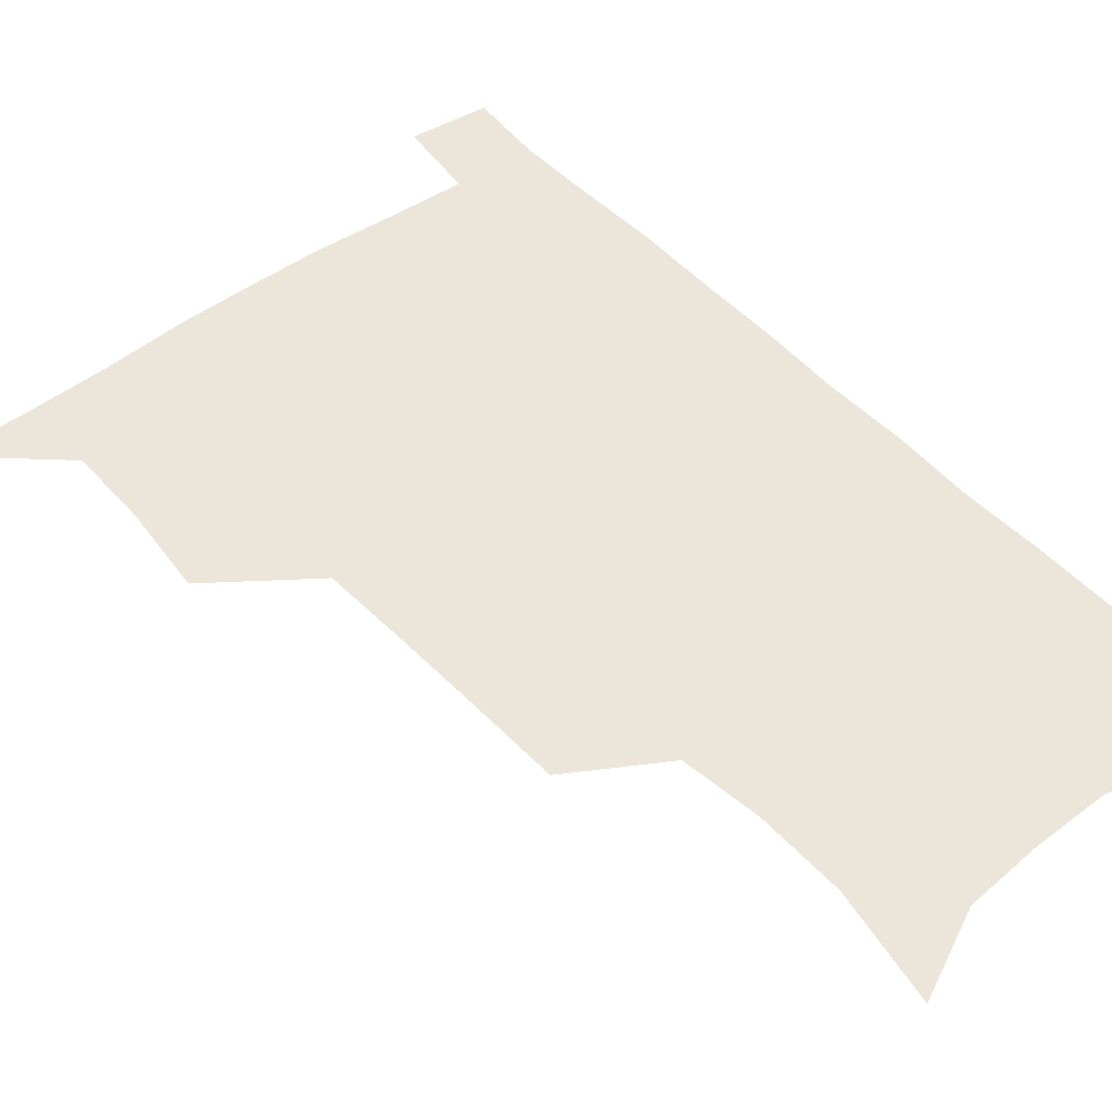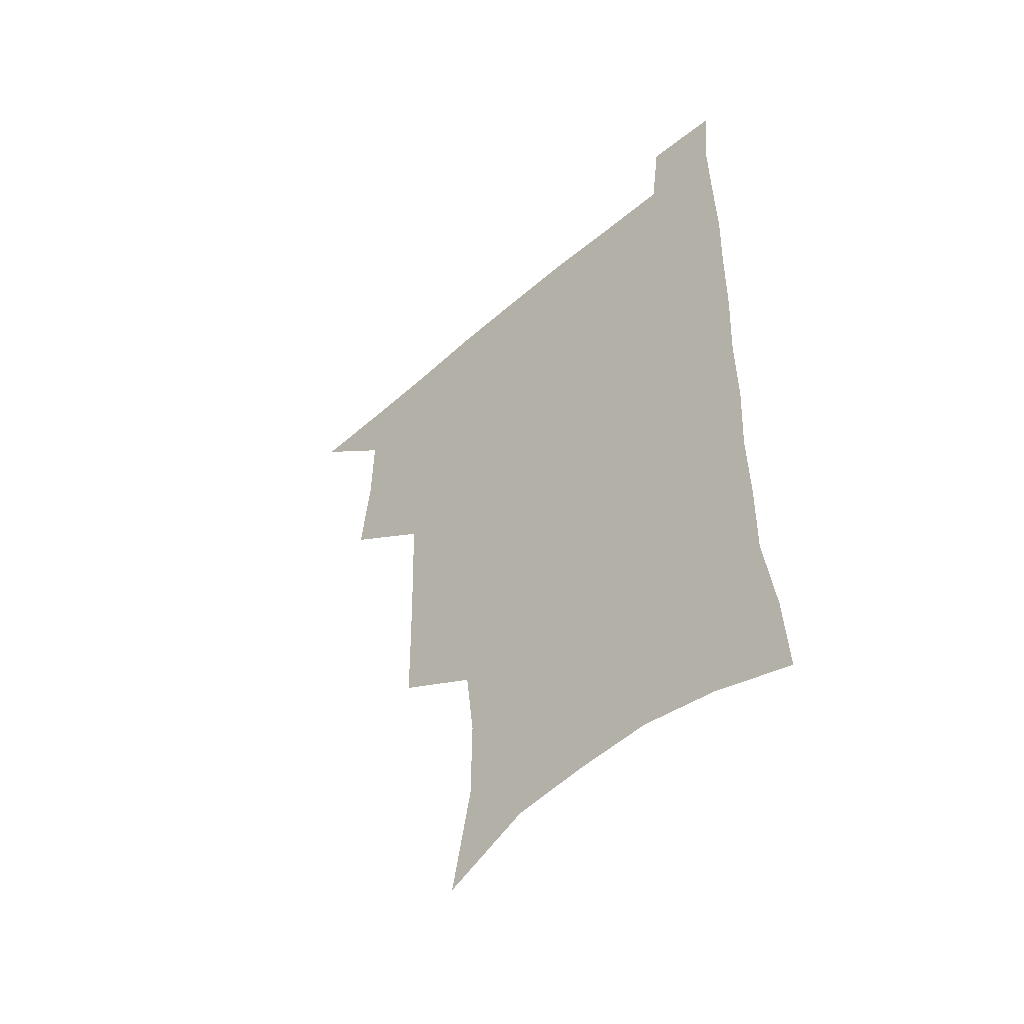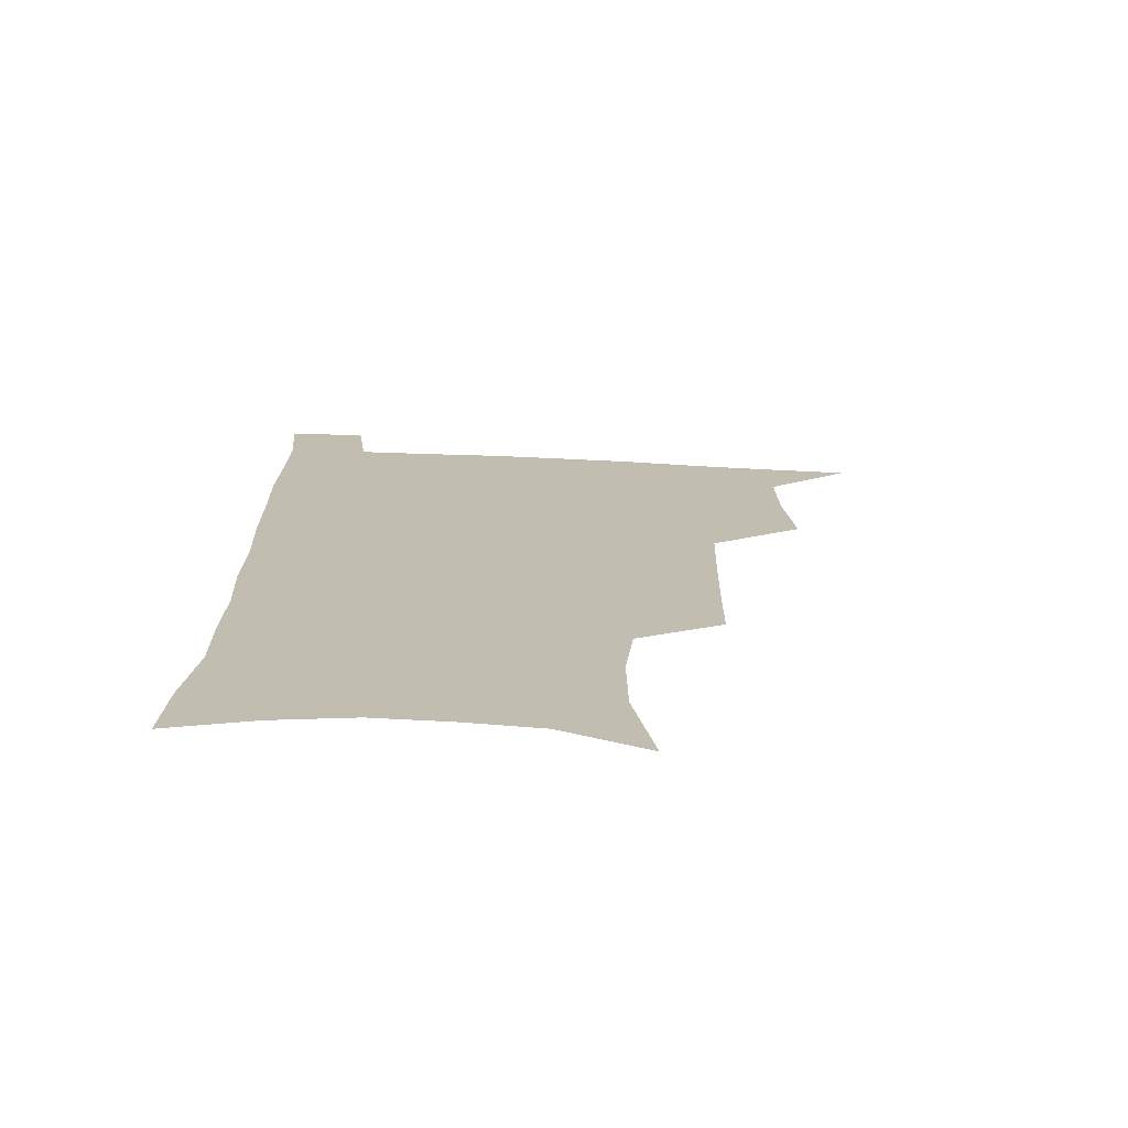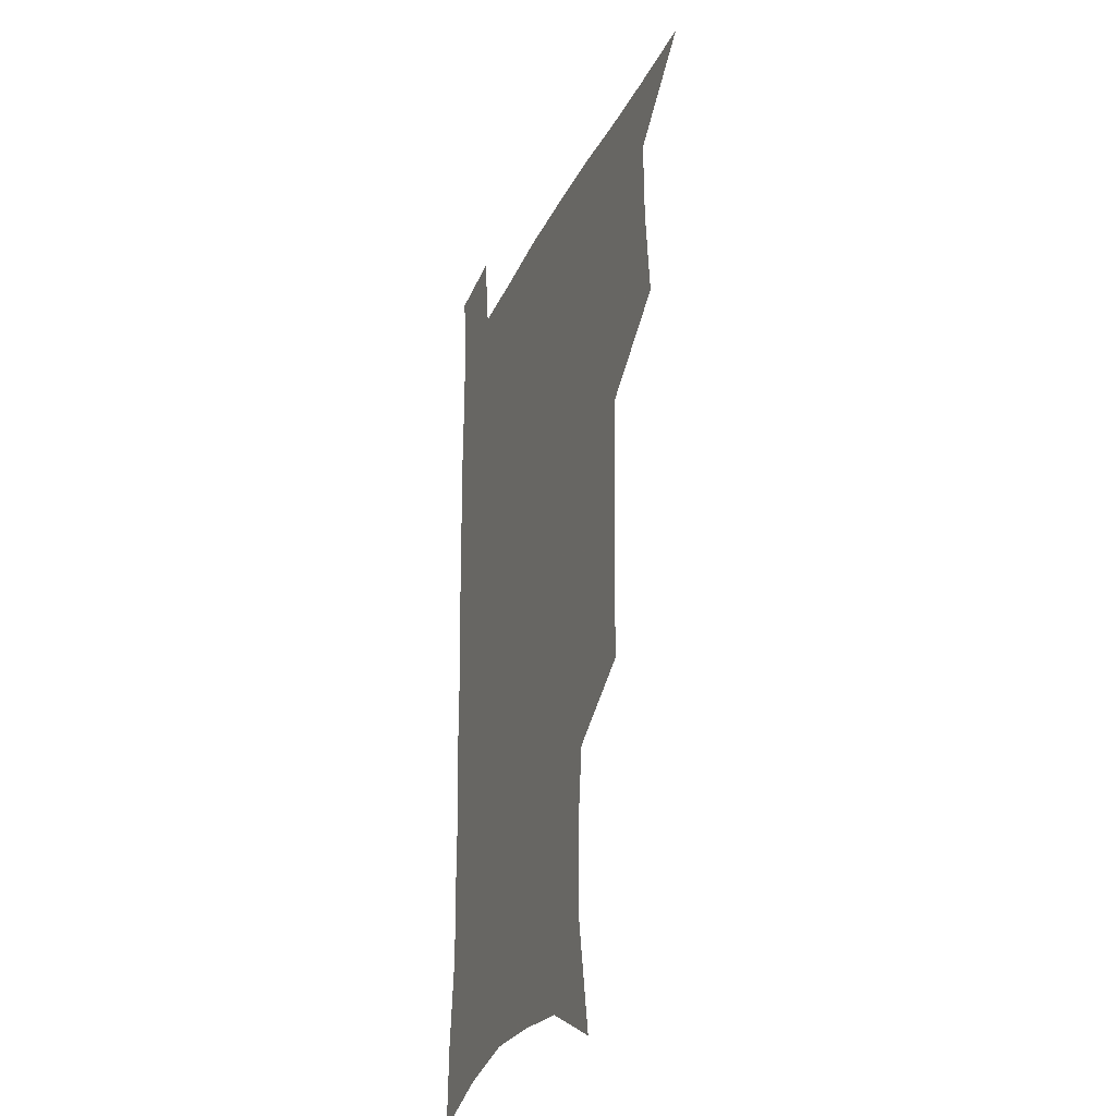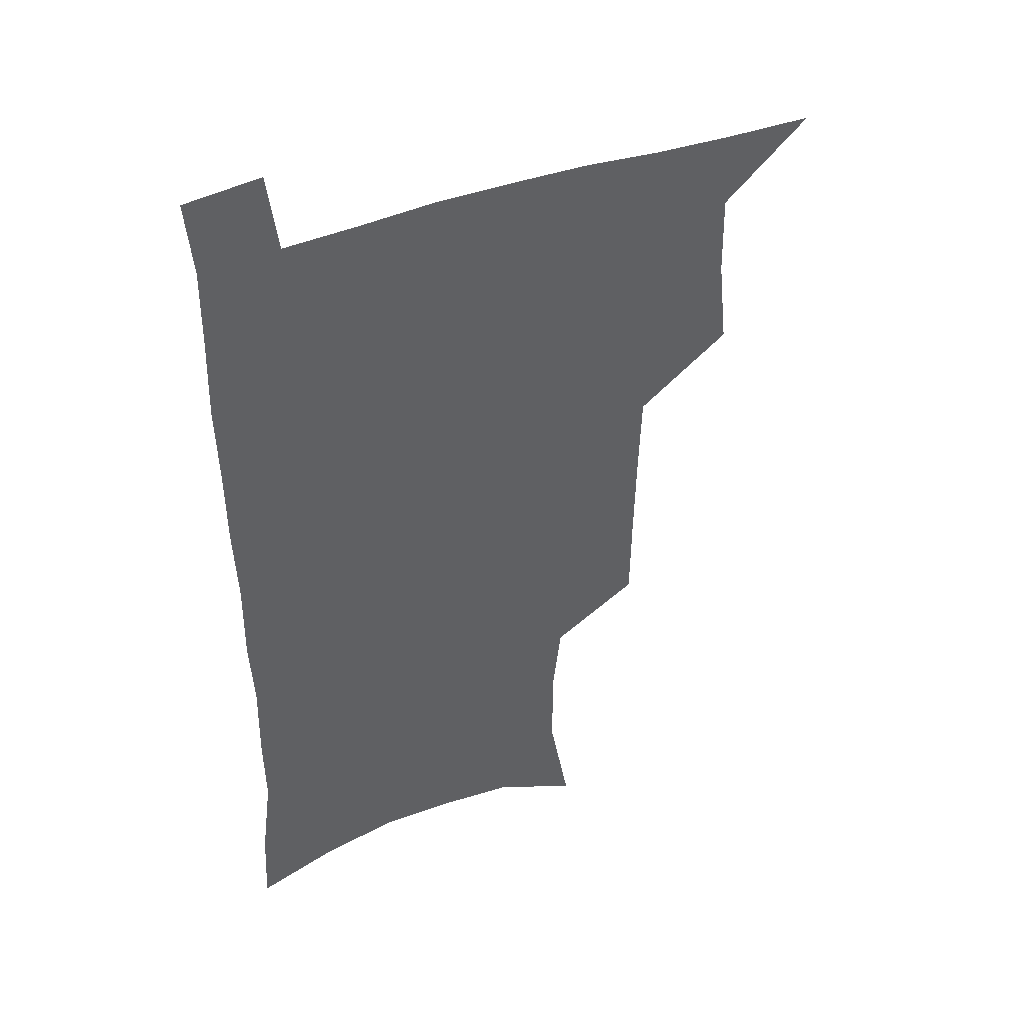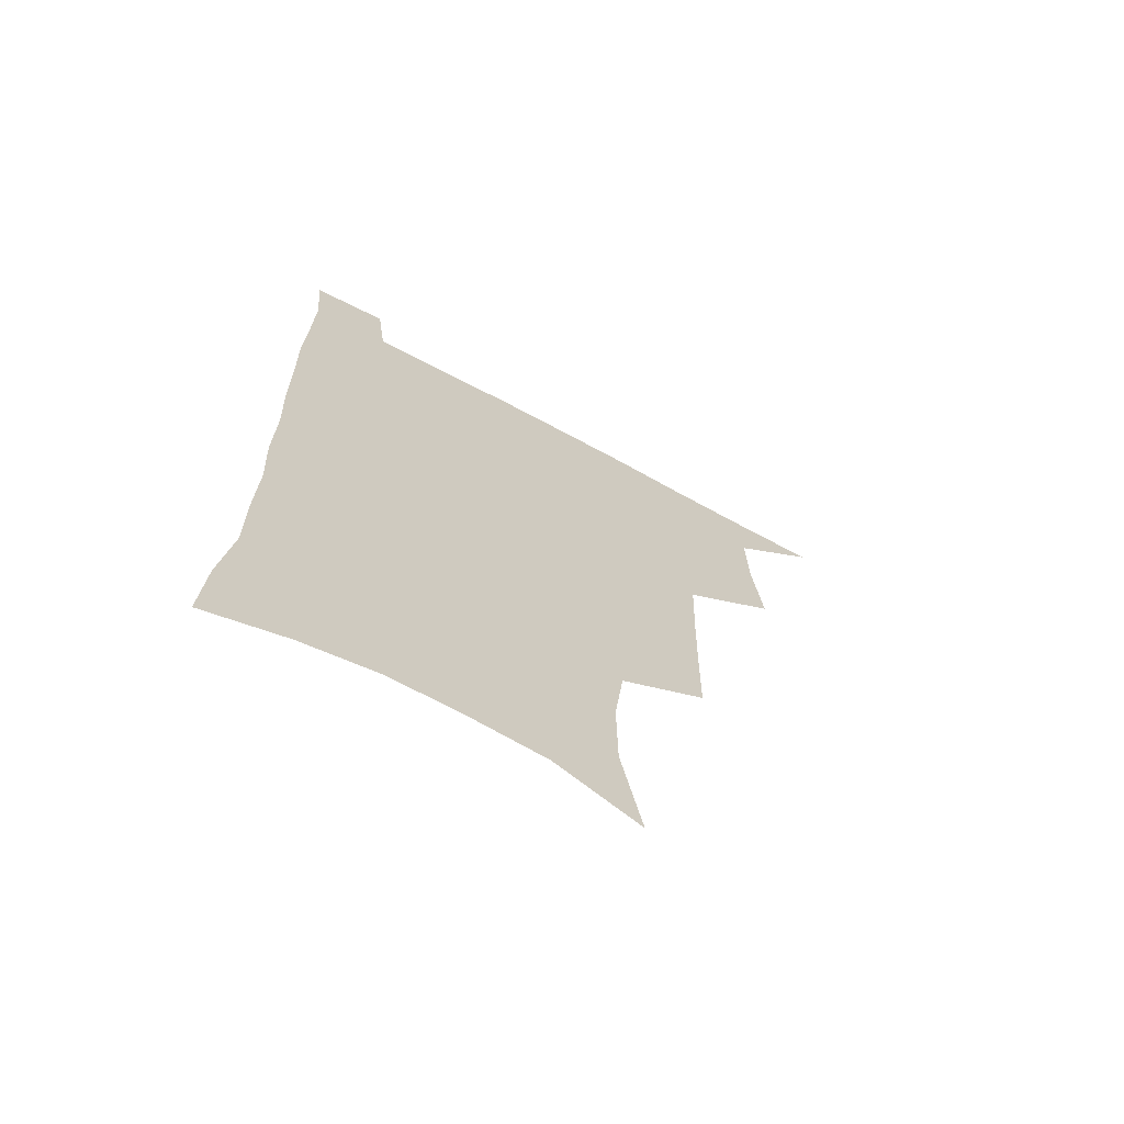
<metadata>
{"format":"obj","ext":"obj","renderer":"f3d","projection":"perspective","resolution":1024,"background":"white","views":[{"elev":47.0,"azim":-39.7,"up":"+Z"},{"elev":-52.6,"azim":43.0,"up":"+Y"},{"elev":-73.4,"azim":177.5,"up":"+Y"},{"elev":-26.8,"azim":-110.6,"up":"+Y"},{"elev":43.2,"azim":156.0,"up":"+Y"},{"elev":-69.2,"azim":151.8,"up":"+Y"}]}
</metadata>
<code>
v 479.7 537.6 0
v 507.8 443.1 0
v 511.5 477.4 0
v 512.1 508.2 0
v 512.5 538 0
v 545 315.9 0
v 544.6 350.3 0
v 543.9 383.8 0
v 542.8 417.1 0
v 543.5 449.9 0
v 545.4 481.3 0
v 544.3 510 0
v 542.6 539.1 0
v 572.8 191.6 0
v 580.7 233.5 0
v 581 266.6 0
v 577.6 296 0
v 578 333 0
v 576.9 364.4 0
v 575.9 395.1 0
v 575.5 425.4 0
v 575.3 454.8 0
v 575.5 483.4 0
v 574.8 510.9 0
v 571.7 541.4 0
v 604.8 206.9 0
v 607.4 242.7 0
v 606.5 274.1 0
v 605.4 307 0
v 605.3 341.1 0
v 604.1 369.5 0
v 604.2 401.2 0
v 603.7 428.8 0
v 603.4 456.7 0
v 603.5 484.5 0
v 602.9 511.9 0
v 601 541.9 0
v 633 209.4 0
v 633.1 246.4 0
v 632.1 278.4 0
v 631.2 310.7 0
v 630.6 341.7 0
v 630.2 371 0
v 630.2 400.5 0
v 630.3 430.2 0
v 630.5 457.6 0
v 630.8 484.7 0
v 631.1 511.9 0
v 629.9 542 0
v 661.5 210 0
v 659.2 245.1 0
v 657.7 277.7 0
v 656.5 309.7 0
v 655.8 341.1 0
v 655.9 370.5 0
v 656.5 399.1 0
v 657 428 0
v 657.7 456.1 0
v 658 484.7 0
v 658.8 512.1 0
v 659.8 540.2 0
v 690.9 204.2 0
v 686.5 240.1 0
v 684.3 272.7 0
v 682.7 305 0
v 682.4 335.5 0
v 683.5 364.4 0
v 683.9 394.4 0
v 684.7 423.9 0
v 685.7 453.1 0
v 685.9 482.6 0
v 686.9 510.9 0
v 688.4 539 0
v 692.4 569.8 0
v 722.3 193.2 0
v 720.8 224.5 0
v 716.5 258.8 0
v 717 288.4 0
v 716.4 319.7 0
v 718 349.5 0
v 717.7 381.5 0
v 719 412.4 0
v 719.4 444.2 0
v 720.2 475.4 0
v 719.4 506.9 0
v 719.1 537.4 0
v 721.8 566.7 0
f 4 5 1
f 9 10 2
f 2 10 3
f 10 11 3
f 3 11 4
f 11 12 4
f 4 12 5
f 12 13 5
f 17 18 6
f 6 18 7
f 18 19 7
f 7 19 8
f 19 20 8
f 8 20 9
f 20 21 9
f 9 21 10
f 21 22 10
f 10 22 11
f 22 23 11
f 11 23 12
f 23 24 12
f 12 24 13
f 24 25 13
f 14 26 15
f 26 27 15
f 15 27 16
f 27 28 16
f 16 28 17
f 28 29 17
f 17 29 18
f 29 30 18
f 18 30 19
f 30 31 19
f 19 31 20
f 31 32 20
f 20 32 21
f 32 33 21
f 21 33 22
f 33 34 22
f 22 34 23
f 34 35 23
f 23 35 24
f 35 36 24
f 24 36 25
f 36 37 25
f 26 38 27
f 38 39 27
f 27 39 28
f 39 40 28
f 28 40 29
f 40 41 29
f 29 41 30
f 41 42 30
f 30 42 31
f 42 43 31
f 31 43 32
f 43 44 32
f 32 44 33
f 44 45 33
f 33 45 34
f 45 46 34
f 34 46 35
f 46 47 35
f 35 47 36
f 47 48 36
f 36 48 37
f 48 49 37
f 38 50 39
f 50 51 39
f 39 51 40
f 51 52 40
f 40 52 41
f 52 53 41
f 41 53 42
f 53 54 42
f 42 54 43
f 54 55 43
f 43 55 44
f 55 56 44
f 44 56 45
f 56 57 45
f 45 57 46
f 57 58 46
f 46 58 47
f 58 59 47
f 47 59 48
f 59 60 48
f 48 60 49
f 60 61 49
f 50 62 51
f 62 63 51
f 51 63 52
f 63 64 52
f 52 64 53
f 64 65 53
f 53 65 54
f 65 66 54
f 54 66 55
f 66 67 55
f 55 67 56
f 67 68 56
f 56 68 57
f 68 69 57
f 57 69 58
f 69 70 58
f 58 70 59
f 70 71 59
f 59 71 60
f 71 72 60
f 60 72 61
f 72 73 61
f 62 75 63
f 75 76 63
f 63 76 64
f 76 77 64
f 64 77 65
f 77 78 65
f 65 78 66
f 78 79 66
f 66 79 67
f 79 80 67
f 67 80 68
f 80 81 68
f 68 81 69
f 81 82 69
f 69 82 70
f 82 83 70
f 70 83 71
f 83 84 71
f 71 84 72
f 84 85 72
f 72 85 73
f 85 86 73
f 73 86 74
f 86 87 74

</code>
